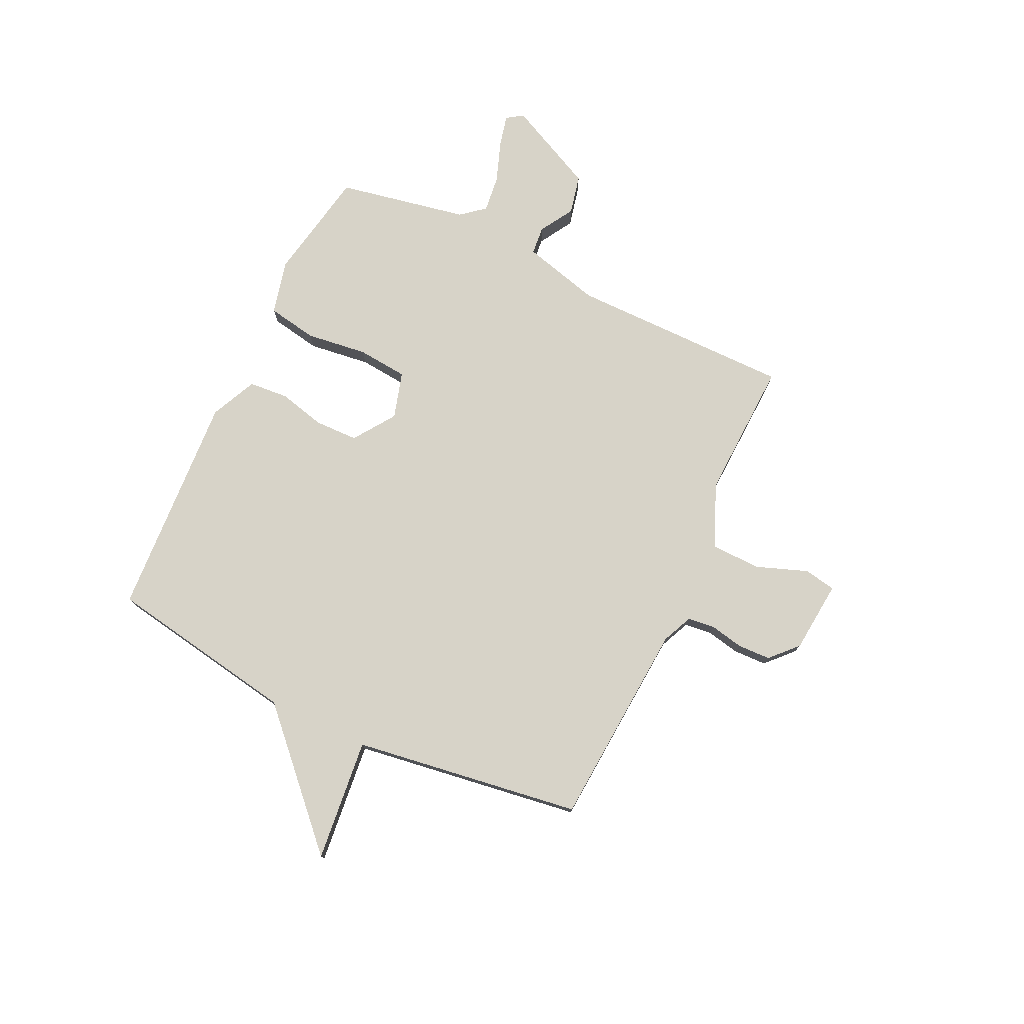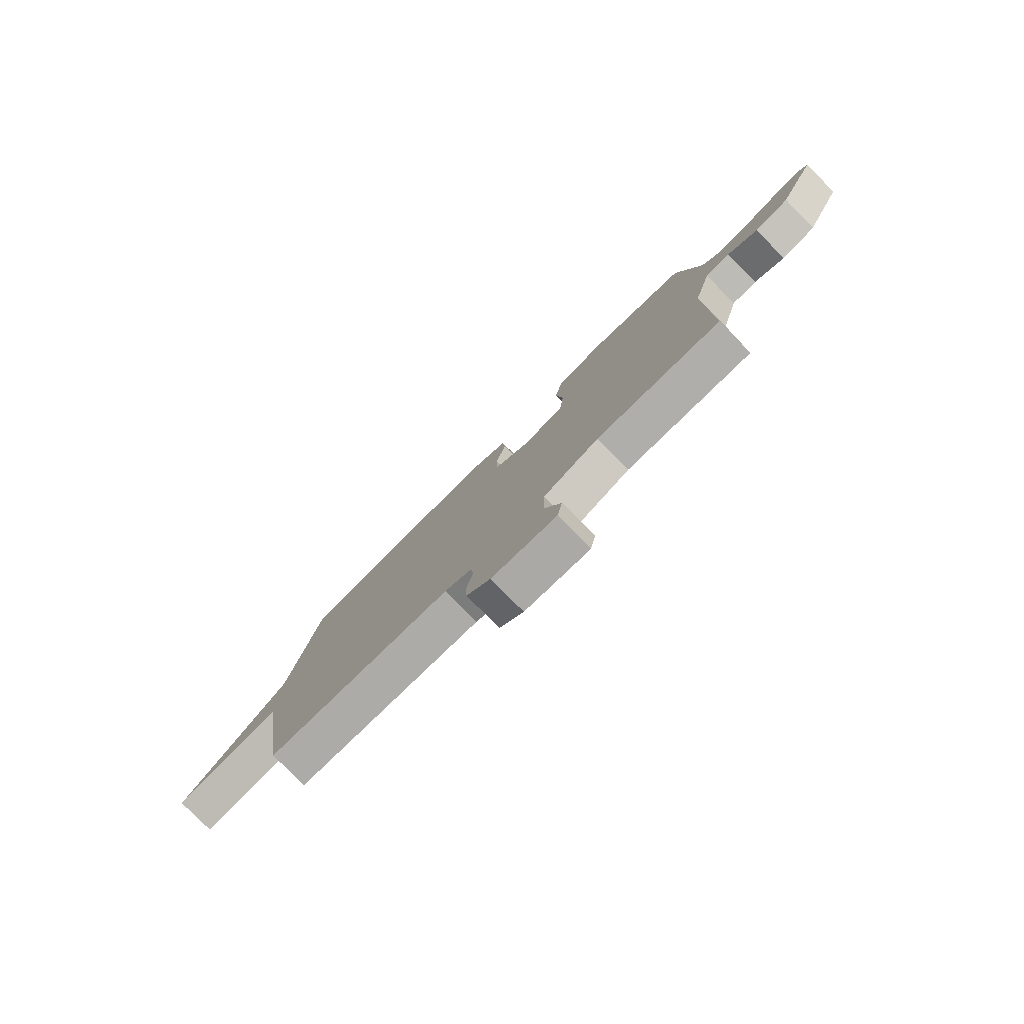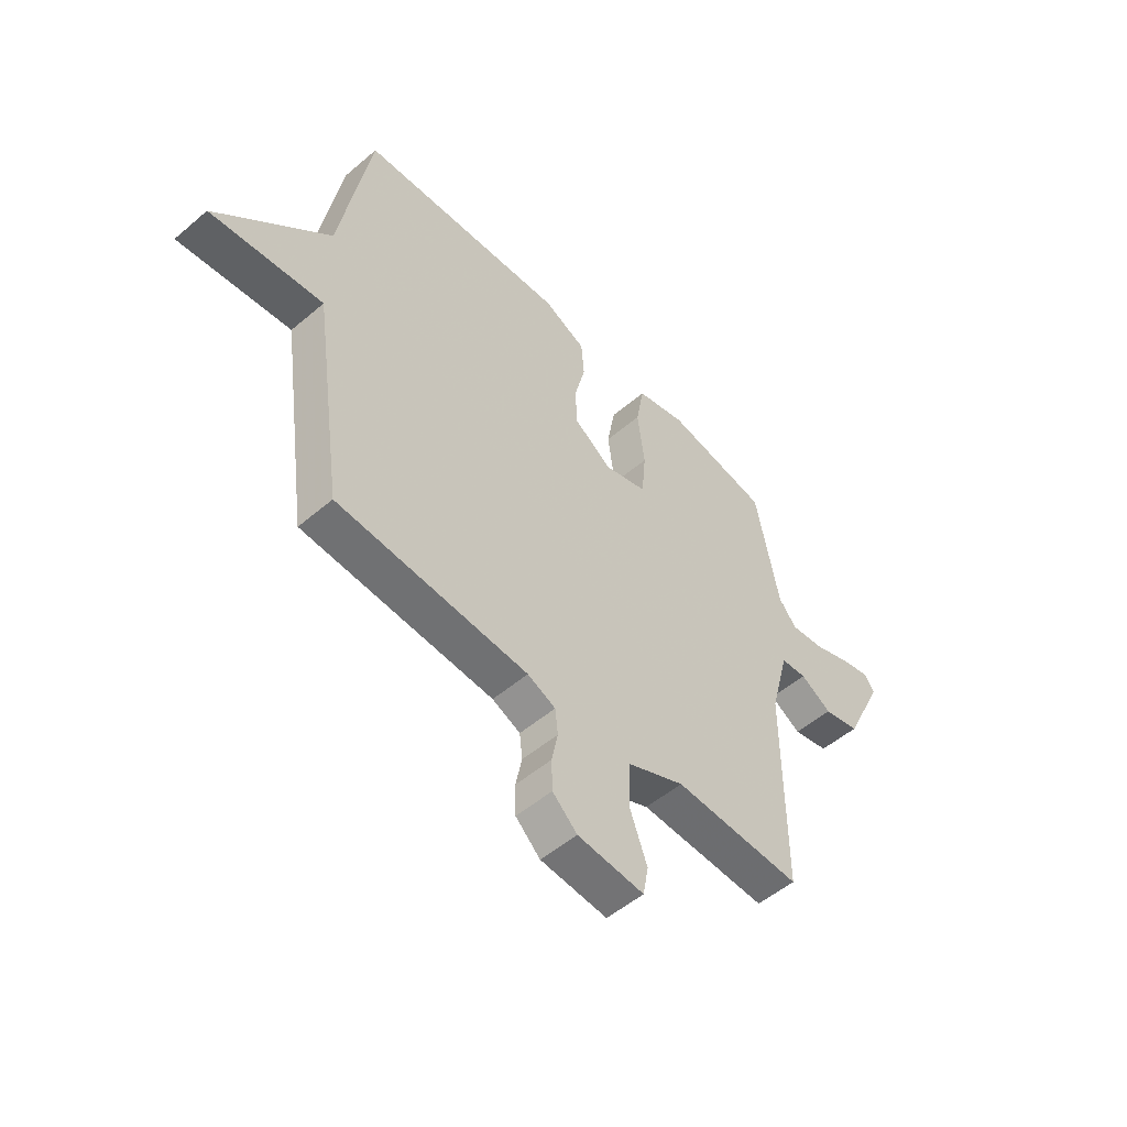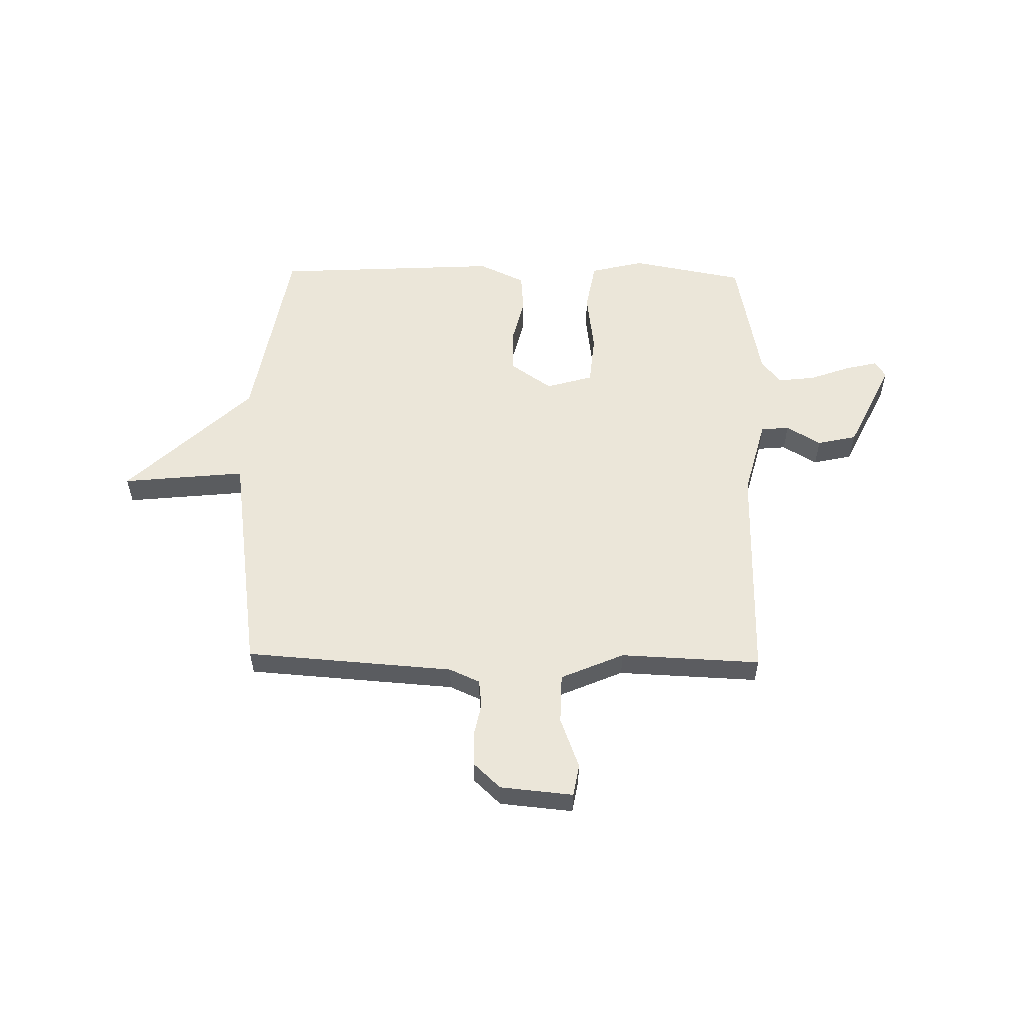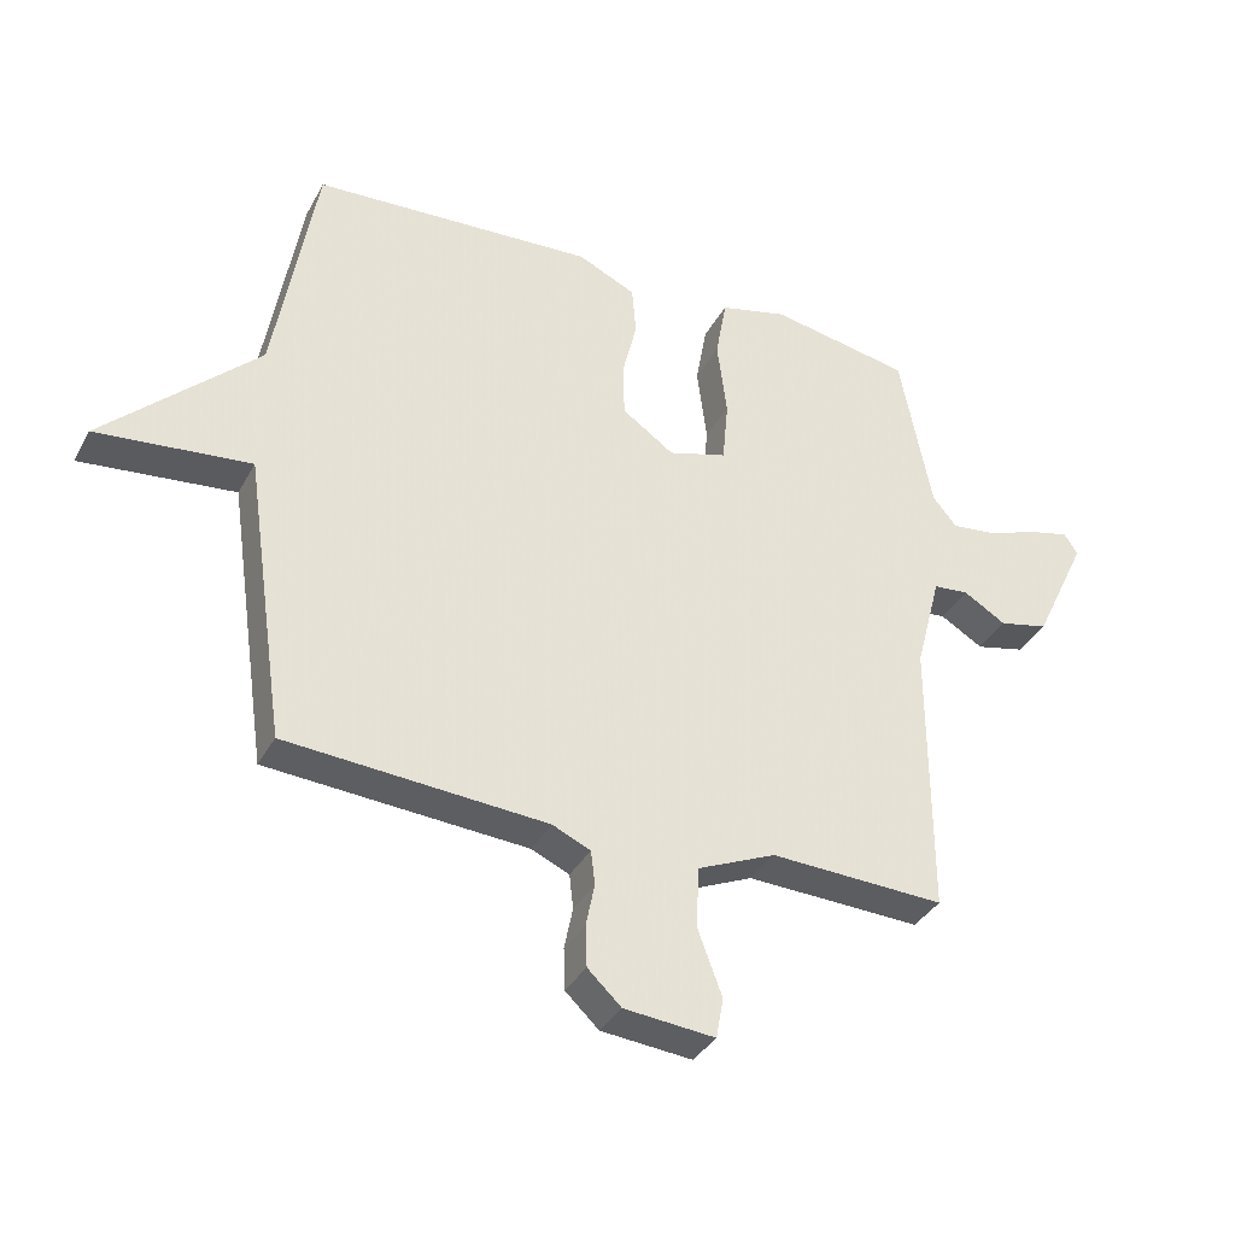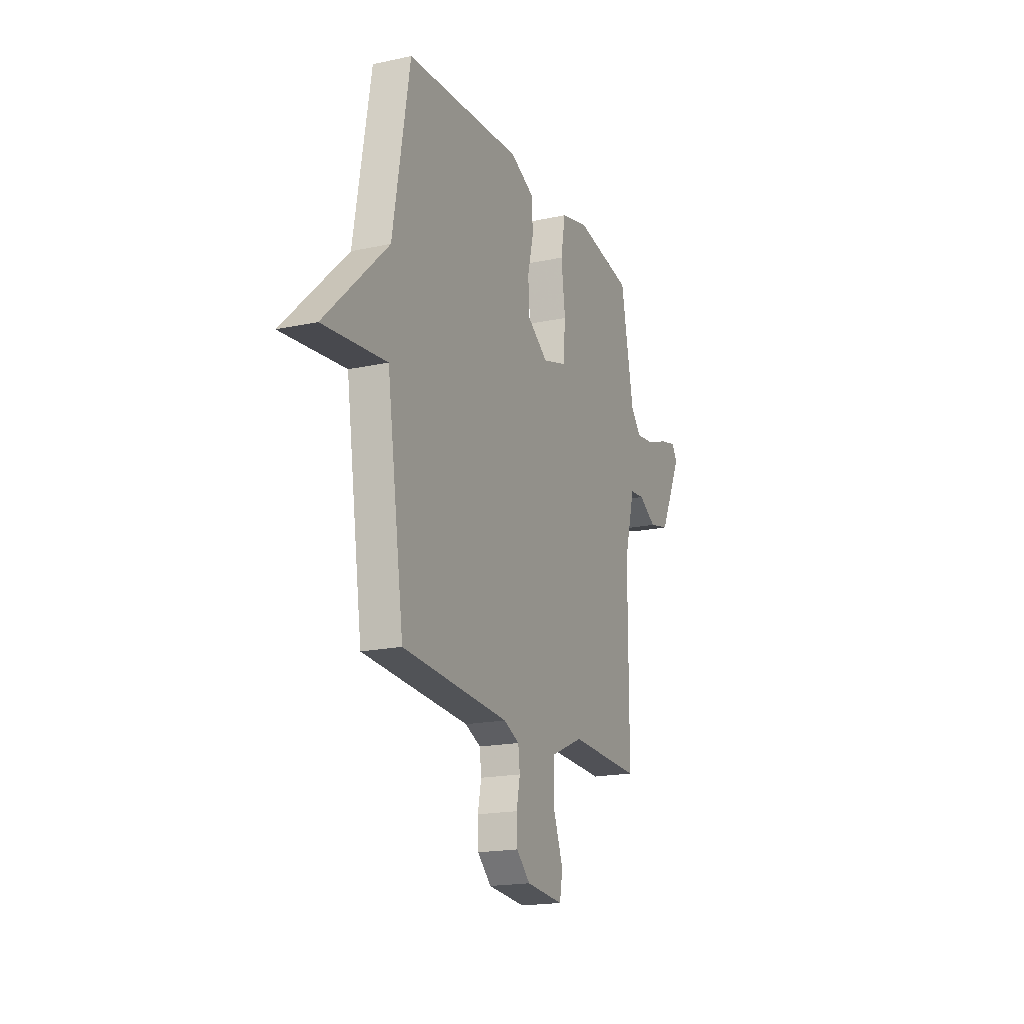
<metadata>
{"format":"obj","ext":"obj","renderer":"f3d","projection":"perspective","resolution":1024,"background":"white","views":[{"elev":76.6,"azim":115.3,"up":"+Y"},{"elev":-79.8,"azim":-135.3,"up":"+Z"},{"elev":-52.4,"azim":132.5,"up":"+Z"},{"elev":55.5,"azim":-178.9,"up":"+Y"},{"elev":-35.8,"azim":154.7,"up":"+Z"},{"elev":-18.3,"azim":112.8,"up":"+Z"}]}
</metadata>
<code>
v 0.5 0.07 -0.5
v 0.105 0.07 -0.528
v 0.047 0.07 -0.554
v 0.041 0.07 -0.606
v 0.054 0.07 -0.67
v 0.052 0.07 -0.733
v 0.001 0.07 -0.781
v -0.137 0.07 -0.794
v -0.148 0.07 -0.733
v -0.112 0.07 -0.636
v -0.114 0.07 -0.541
v -0.234 0.07 -0.489
v -0.5 0.07 -0.5
v -0.5 0.07 -0.075
v -0.539 0.07 0.073
v -0.593 0.07 0.078
v -0.658 0.07 0.039
v -0.733 0.07 0.056
v -0.815 0.07 0.227
v -0.794 0.07 0.258
v -0.732 0.07 0.243
v -0.655 0.07 0.215
v -0.585 0.07 0.207
v -0.548 0.07 0.252
v -0.5 0.07 0.5
v -0.286 0.07 0.54
v -0.183 0.07 0.515
v -0.166 0.07 0.42
v -0.181 0.07 0.303
v -0.172 0.07 0.207
v -0.083 0.07 0.181
v -0.004 0.07 0.236
v -0.002 0.07 0.318
v -0.024 0.07 0.408
v -0.018 0.07 0.483
v 0.07 0.07 0.524
v 0.5 0.07 0.5
v 0.563 0.07 0.136
v 0.797 0.07 -0.088
v 0.563 0.07 -0.064
v 0.5 0 -0.5
v 0.105 0 -0.528
v 0.047 0 -0.554
v 0.041 0 -0.606
v 0.054 0 -0.67
v 0.052 0 -0.733
v 0.001 0 -0.781
v -0.137 0 -0.794
v -0.148 0 -0.733
v -0.112 0 -0.636
v -0.114 0 -0.541
v -0.234 0 -0.489
v -0.5 0 -0.5
v -0.5 0 -0.075
v -0.539 0 0.073
v -0.593 0 0.078
v -0.658 0 0.039
v -0.733 0 0.056
v -0.815 0 0.227
v -0.794 0 0.258
v -0.732 0 0.243
v -0.655 0 0.215
v -0.585 0 0.207
v -0.548 0 0.252
v -0.5 0 0.5
v -0.286 0 0.54
v -0.183 0 0.515
v -0.166 0 0.42
v -0.181 0 0.303
v -0.172 0 0.207
v -0.083 0 0.181
v -0.004 0 0.236
v -0.002 0 0.318
v -0.024 0 0.408
v -0.018 0 0.483
v 0.07 0 0.524
v 0.5 0 0.5
v 0.563 0 0.136
v 0.797 0 -0.088
v 0.563 0 -0.064
f 38 39 40
f 38 40 1
f 37 38 1
f 36 37 1
f 35 36 1
f 34 35 1
f 33 34 1
f 32 33 1 2
f 31 32 2 3
f 30 31 3 4
f 27 28 29
f 26 27 29
f 25 26 29
f 24 25 29
f 23 24 29 30
f 20 21 22
f 19 20 22
f 18 19 22
f 17 18 22
f 16 17 22
f 15 16 22 23
f 12 13 14
f 11 12 14 15
f 8 9 10
f 7 8 10
f 6 7 10
f 5 6 10
f 4 5 10
f 4 10 11
f 15 23 30
f 11 15 30
f 4 11 30
f 80 79 78
f 41 80 78
f 41 78 77
f 41 77 76
f 41 76 75
f 41 75 74
f 41 74 73
f 42 41 73 72
f 43 42 72 71
f 44 43 71 70
f 69 68 67
f 69 67 66
f 69 66 65
f 69 65 64
f 70 69 64 63
f 62 61 60
f 62 60 59
f 62 59 58
f 62 58 57
f 62 57 56
f 63 62 56 55
f 54 53 52
f 55 54 52 51
f 50 49 48
f 50 48 47
f 50 47 46
f 50 46 45
f 50 45 44
f 51 50 44
f 70 63 55
f 70 55 51
f 70 51 44
f 1 41 42 2
f 2 42 43 3
f 3 43 44 4
f 4 44 45 5
f 5 45 46 6
f 6 46 47 7
f 7 47 48 8
f 8 48 49 9
f 9 49 50 10
f 10 50 51 11
f 11 51 52 12
f 12 52 53 13
f 13 53 54 14
f 14 54 55 15
f 15 55 56 16
f 16 56 57 17
f 17 57 58 18
f 18 58 59 19
f 19 59 60 20
f 20 60 61 21
f 21 61 62 22
f 22 62 63 23
f 23 63 64 24
f 24 64 65 25
f 25 65 66 26
f 26 66 67 27
f 27 67 68 28
f 28 68 69 29
f 29 69 70 30
f 30 70 71 31
f 31 71 72 32
f 32 72 73 33
f 33 73 74 34
f 34 74 75 35
f 35 75 76 36
f 36 76 77 37
f 37 77 78 38
f 38 78 79 39
f 39 79 80 40
f 40 80 41 1

</code>
